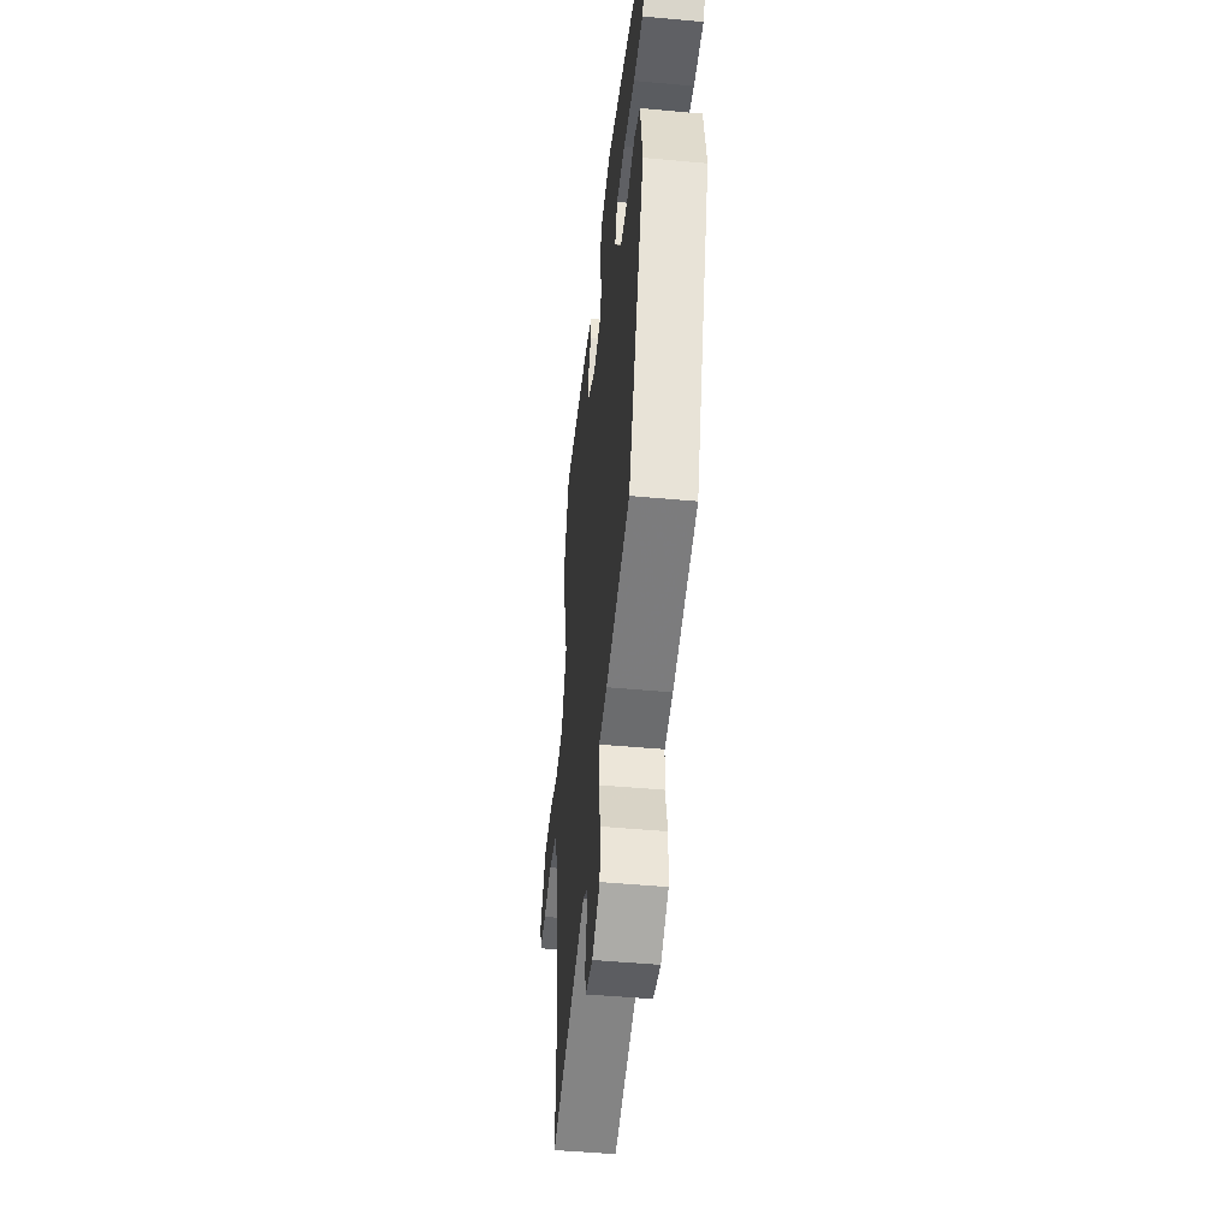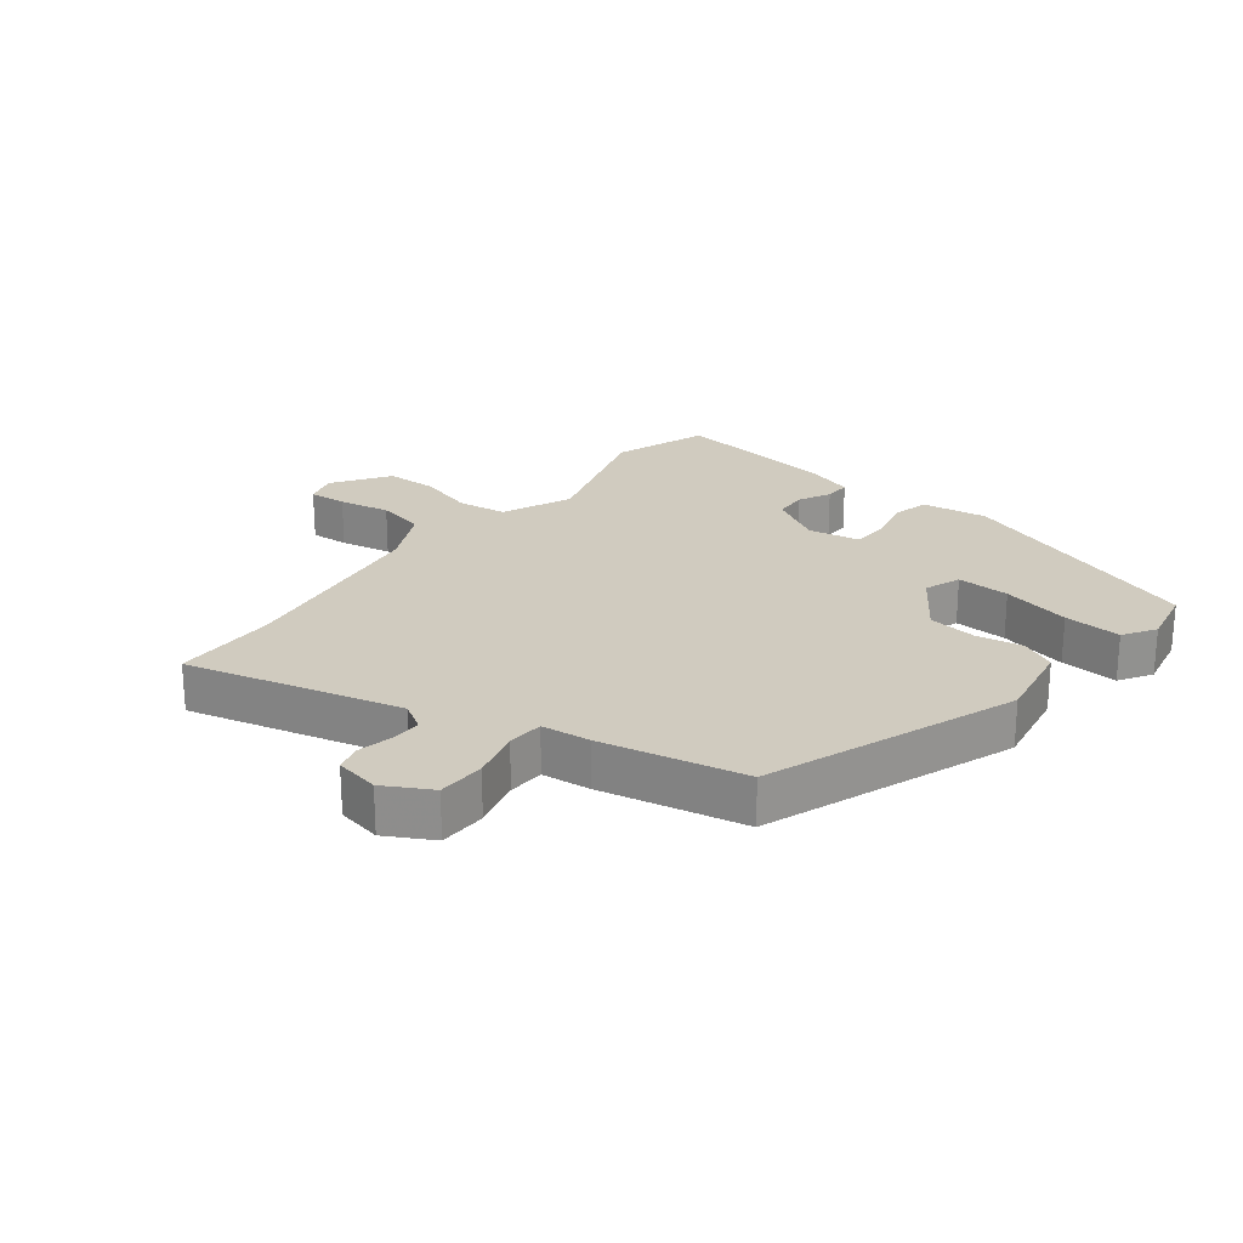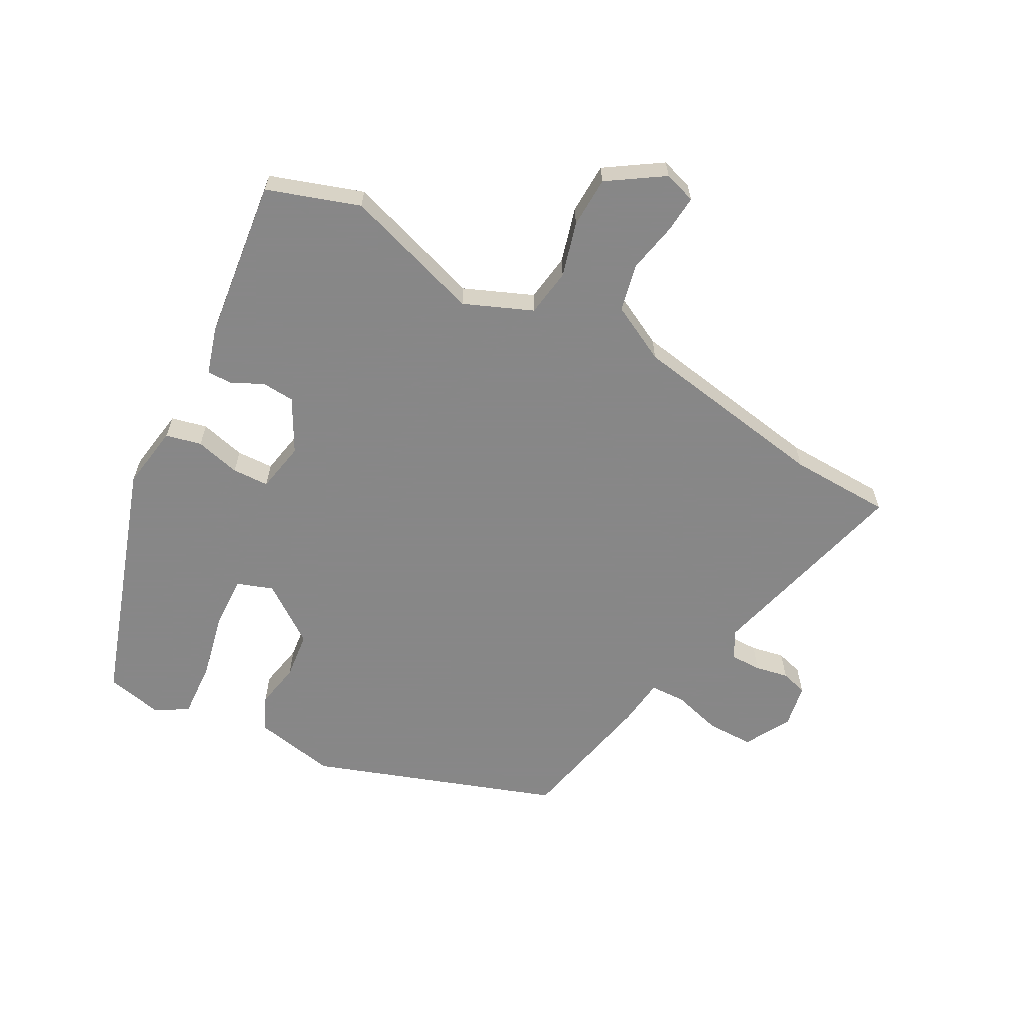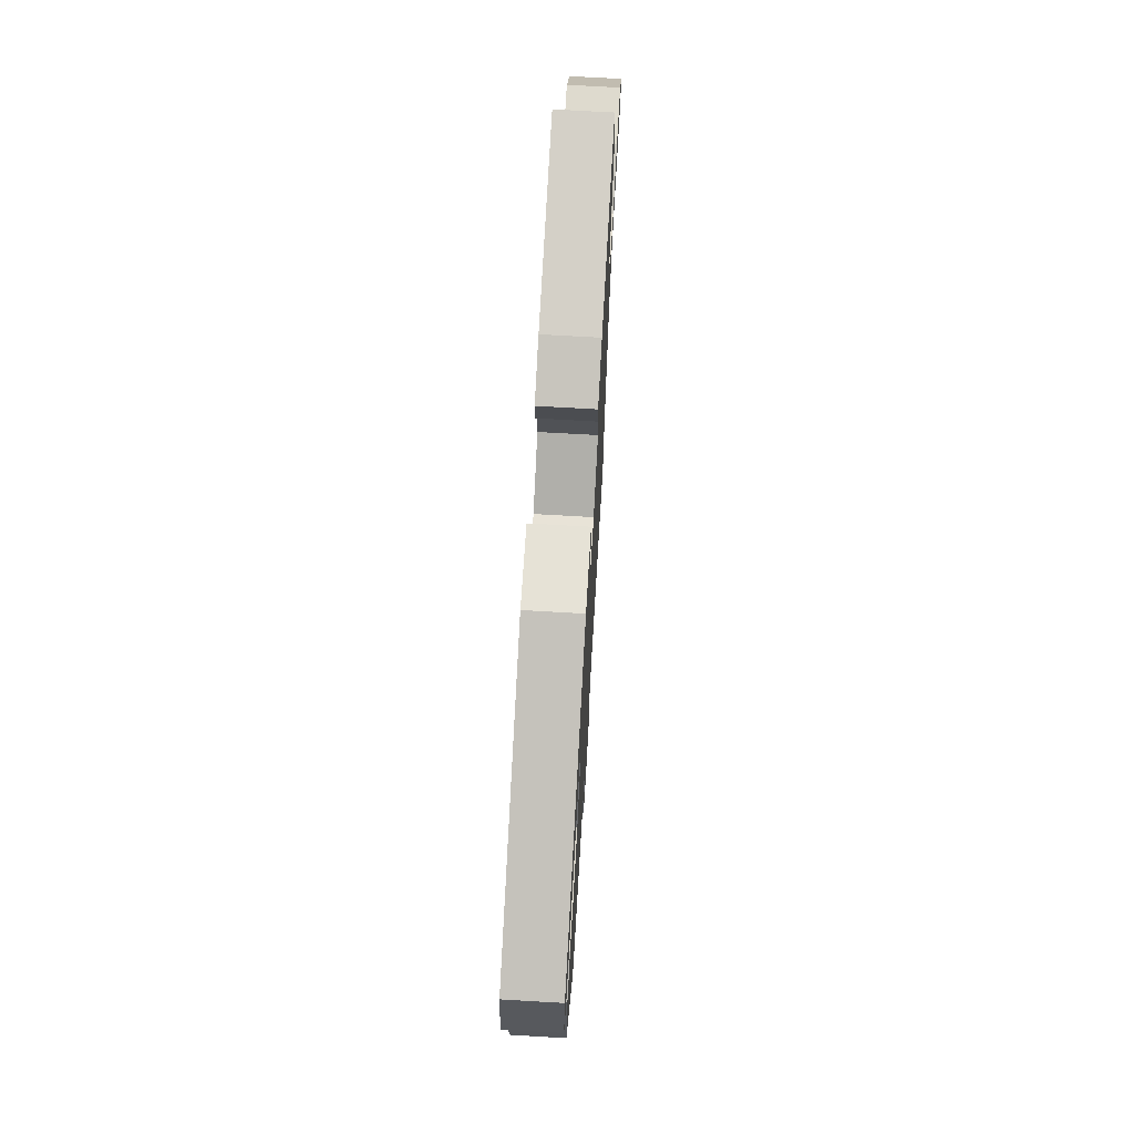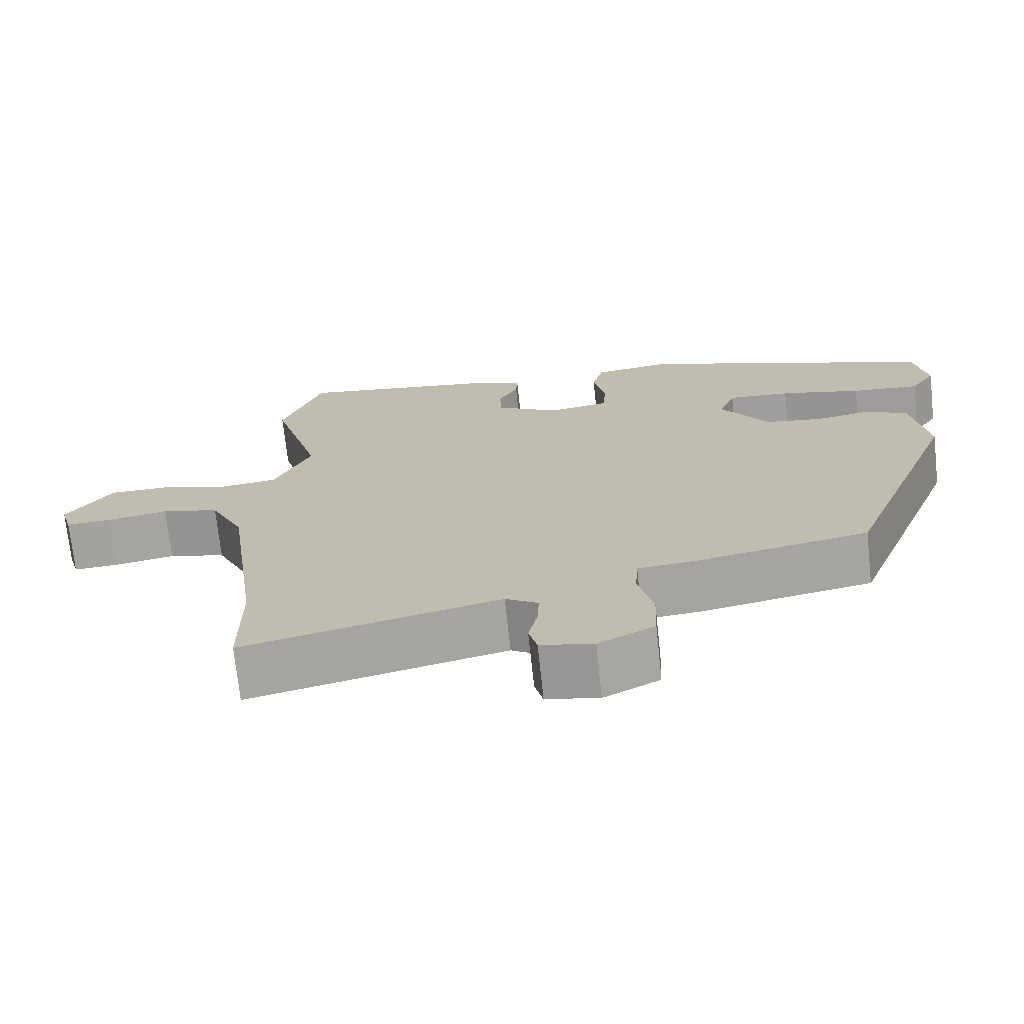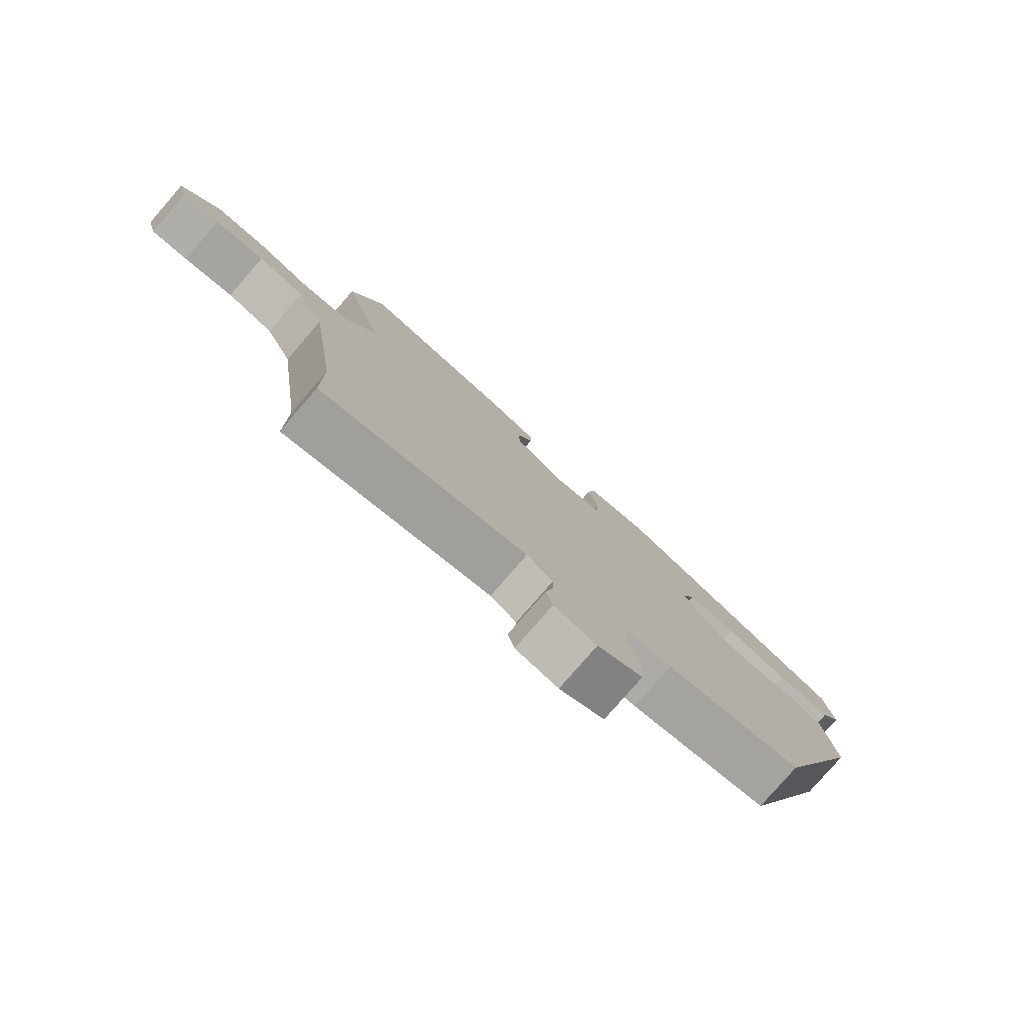
<metadata>
{"format":"obj","ext":"obj","renderer":"f3d","projection":"perspective","resolution":1024,"background":"white","views":[{"elev":-48.3,"azim":-95.9,"up":"+Z"},{"elev":23.7,"azim":-143.1,"up":"+Y"},{"elev":-62.6,"azim":59.8,"up":"+Y"},{"elev":71.2,"azim":-86.7,"up":"+Z"},{"elev":-71.9,"azim":-173.9,"up":"+Z"},{"elev":-79.5,"azim":139.0,"up":"+Z"}]}
</metadata>
<code>
v 0.476 0.07 0.566
v 0.53 0.07 0.419
v 0.465 0.07 0.195
v 0.514 0.07 0.087
v 0.591 0.07 0.078
v 0.678 0.07 0.105
v 0.76 0.07 0.105
v 0.821 0.07 0.018
v 0.806 0.07 -0.034
v 0.746 0.07 -0.031
v 0.665 0.07 -0.017
v 0.589 0.07 -0.036
v 0.544 0.07 -0.13
v 0.5 0.07 -0.452
v 0.5 0.07 -0.615
v 0.162 0.07 -0.537
v 0.119 0.07 -0.564
v 0.121 0.07 -0.613
v 0.133 0.07 -0.666
v 0.122 0.07 -0.709
v 0.052 0.07 -0.724
v -0.022 0.07 -0.685
v -0.025 0.07 -0.61
v -0.005 0.07 -0.53
v -0.009 0.07 -0.473
v -0.086 0.07 -0.466
v -0.312 0.07 -0.424
v -0.462 0.07 -0.035
v -0.441 0.07 0.097
v -0.386 0.07 0.125
v -0.313 0.07 0.113
v -0.237 0.07 0.124
v -0.173 0.07 0.22
v -0.195 0.07 0.277
v -0.278 0.07 0.272
v -0.385 0.07 0.245
v -0.475 0.07 0.237
v -0.508 0.07 0.287
v -0.491 0.07 0.38
v -0.1 0.07 0.525
v 0.003 0.07 0.512
v 0.018 0.07 0.455
v 0.002 0.07 0.382
v 0.006 0.07 0.323
v 0.087 0.07 0.31
v 0.17 0.07 0.359
v 0.172 0.07 0.412
v 0.146 0.07 0.461
v 0.144 0.07 0.502
v 0.219 0.07 0.527
v 0.476 0 0.566
v 0.53 0 0.419
v 0.465 0 0.195
v 0.514 0 0.087
v 0.591 0 0.078
v 0.678 0 0.105
v 0.76 0 0.105
v 0.821 0 0.018
v 0.806 0 -0.034
v 0.746 0 -0.031
v 0.665 0 -0.017
v 0.589 0 -0.036
v 0.544 0 -0.13
v 0.5 0 -0.452
v 0.5 0 -0.615
v 0.162 0 -0.537
v 0.119 0 -0.564
v 0.121 0 -0.613
v 0.133 0 -0.666
v 0.122 0 -0.709
v 0.052 0 -0.724
v -0.022 0 -0.685
v -0.025 0 -0.61
v -0.005 0 -0.53
v -0.009 0 -0.473
v -0.086 0 -0.466
v -0.312 0 -0.424
v -0.462 0 -0.035
v -0.441 0 0.097
v -0.386 0 0.125
v -0.313 0 0.113
v -0.237 0 0.124
v -0.173 0 0.22
v -0.195 0 0.277
v -0.278 0 0.272
v -0.385 0 0.245
v -0.475 0 0.237
v -0.508 0 0.287
v -0.491 0 0.38
v -0.1 0 0.525
v 0.003 0 0.512
v 0.018 0 0.455
v 0.002 0 0.382
v 0.006 0 0.323
v 0.087 0 0.31
v 0.17 0 0.359
v 0.172 0 0.412
v 0.146 0 0.461
v 0.144 0 0.502
v 0.219 0 0.527
f 1 2 3
f 50 1 3
f 49 50 3
f 48 49 3
f 47 48 3
f 46 47 3 4
f 45 46 4
f 44 45 4
f 41 42 43
f 40 41 43
f 39 40 43
f 38 39 43
f 37 38 43
f 36 37 43
f 35 36 43
f 34 35 43 44
f 33 34 44 4
f 29 30 31
f 28 29 31
f 27 28 31
f 26 27 31
f 25 26 31
f 25 31 32
f 22 23 24
f 21 22 24
f 20 21 24
f 19 20 24
f 18 19 24
f 17 18 24 25
f 32 33 4
f 25 32 4
f 17 25 4
f 16 17 4
f 9 10 11
f 8 9 11
f 7 8 11
f 6 7 11
f 5 6 11
f 5 11 12
f 4 5 12 13
f 14 15 16
f 4 13 14 16
f 53 52 51
f 53 51 100
f 53 100 99
f 53 99 98
f 53 98 97
f 54 53 97 96
f 54 96 95
f 54 95 94
f 93 92 91
f 93 91 90
f 93 90 89
f 93 89 88
f 93 88 87
f 93 87 86
f 93 86 85
f 94 93 85 84
f 54 94 84 83
f 81 80 79
f 81 79 78
f 81 78 77
f 81 77 76
f 81 76 75
f 82 81 75
f 74 73 72
f 74 72 71
f 74 71 70
f 74 70 69
f 74 69 68
f 75 74 68 67
f 54 83 82
f 54 82 75
f 54 75 67
f 54 67 66
f 61 60 59
f 61 59 58
f 61 58 57
f 61 57 56
f 61 56 55
f 62 61 55
f 63 62 55 54
f 66 65 64
f 66 64 63 54
f 1 51 52 2
f 2 52 53 3
f 3 53 54 4
f 4 54 55 5
f 5 55 56 6
f 6 56 57 7
f 7 57 58 8
f 8 58 59 9
f 9 59 60 10
f 10 60 61 11
f 11 61 62 12
f 12 62 63 13
f 13 63 64 14
f 14 64 65 15
f 15 65 66 16
f 16 66 67 17
f 17 67 68 18
f 18 68 69 19
f 19 69 70 20
f 20 70 71 21
f 21 71 72 22
f 22 72 73 23
f 23 73 74 24
f 24 74 75 25
f 25 75 76 26
f 26 76 77 27
f 27 77 78 28
f 28 78 79 29
f 29 79 80 30
f 30 80 81 31
f 31 81 82 32
f 32 82 83 33
f 33 83 84 34
f 34 84 85 35
f 35 85 86 36
f 36 86 87 37
f 37 87 88 38
f 38 88 89 39
f 39 89 90 40
f 40 90 91 41
f 41 91 92 42
f 42 92 93 43
f 43 93 94 44
f 44 94 95 45
f 45 95 96 46
f 46 96 97 47
f 47 97 98 48
f 48 98 99 49
f 49 99 100 50
f 50 100 51 1

</code>
